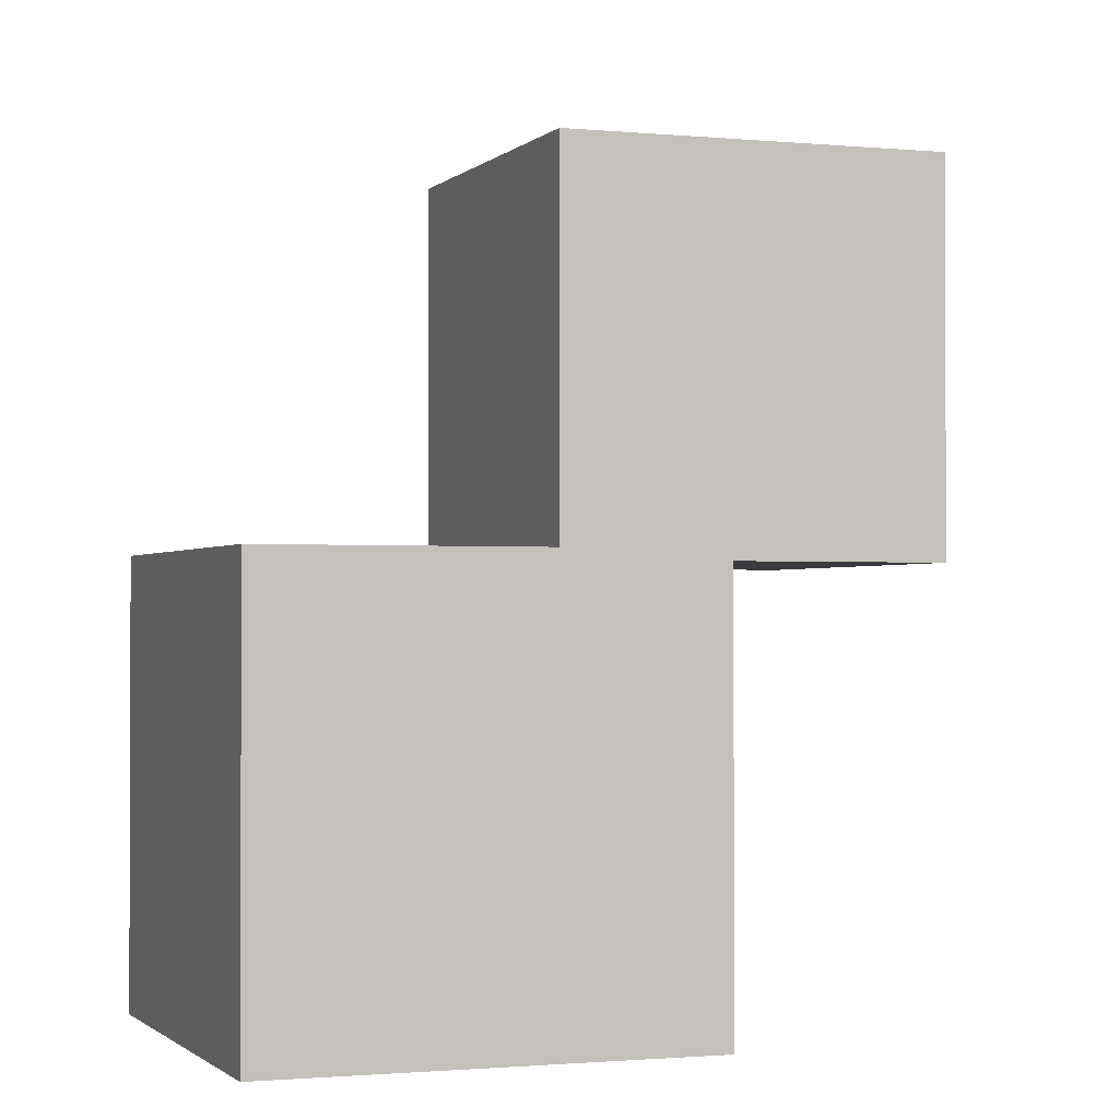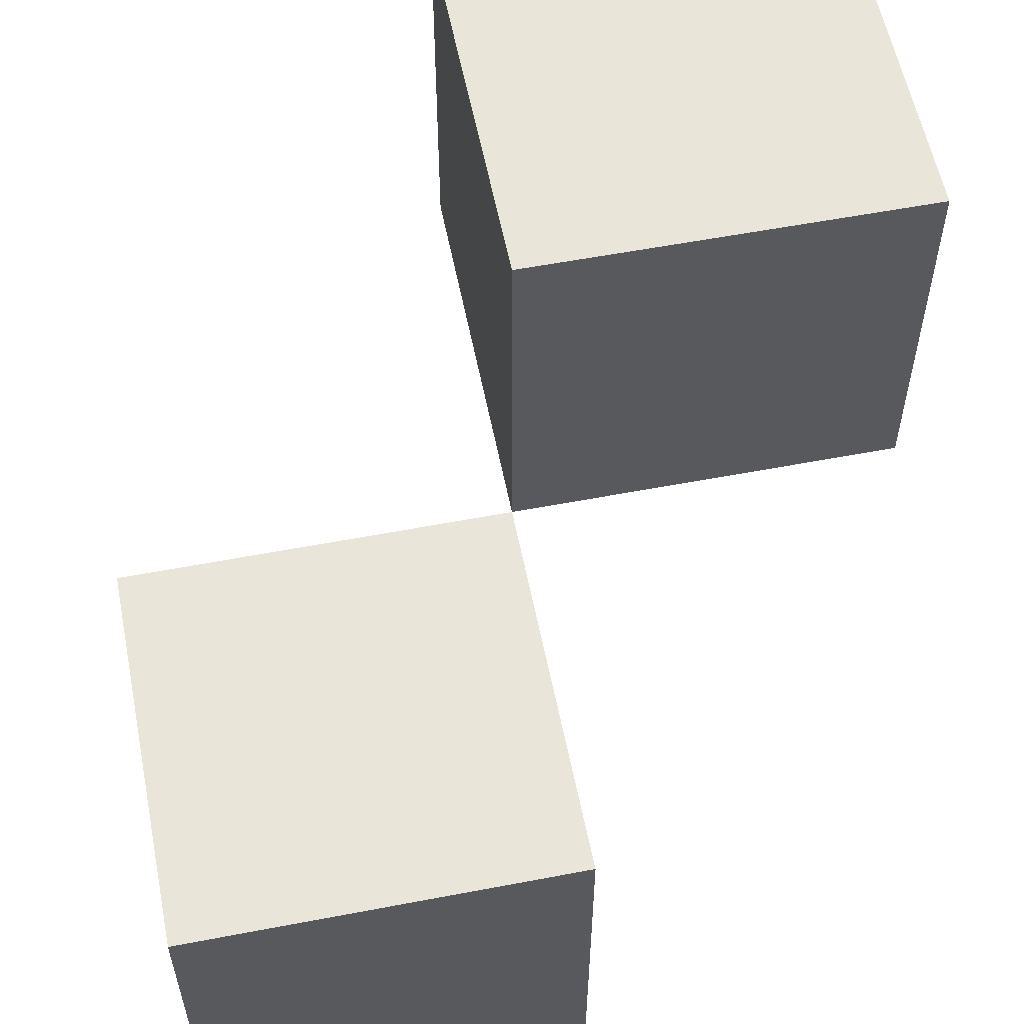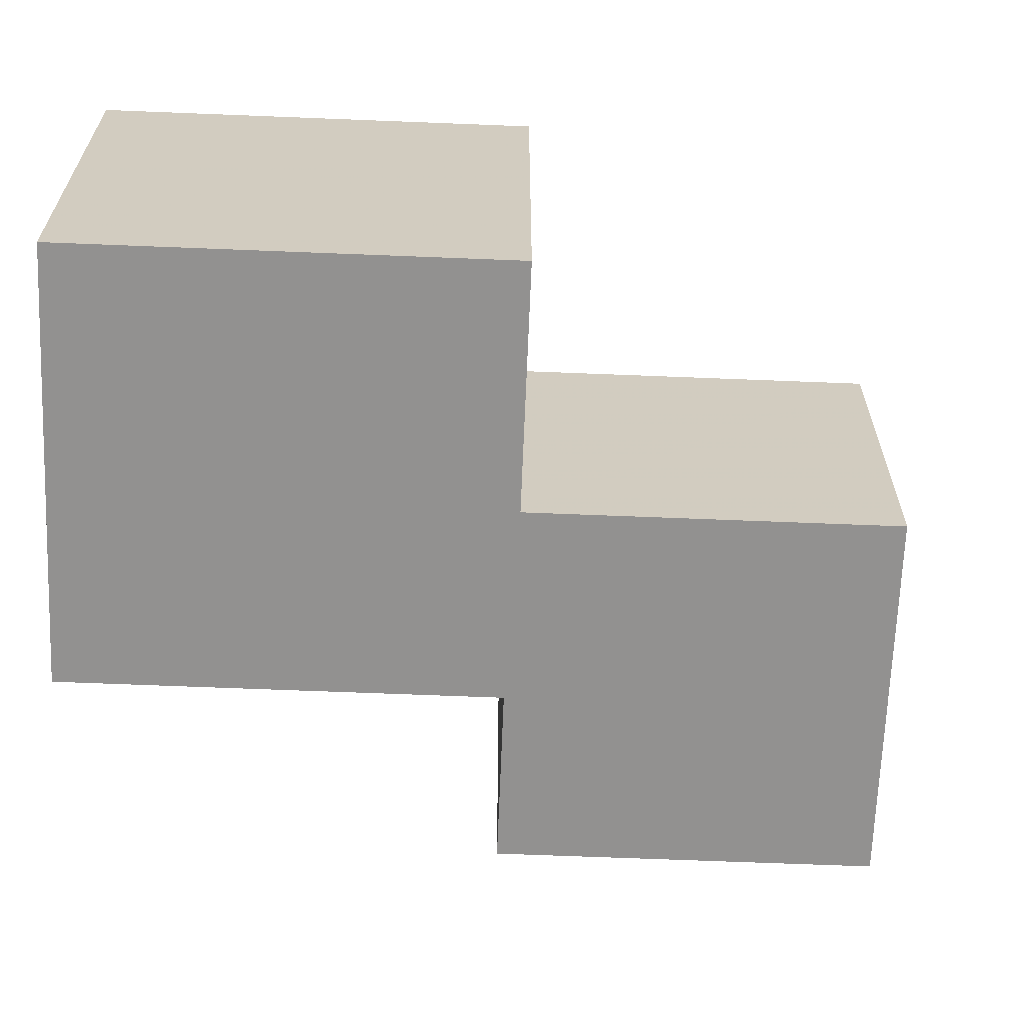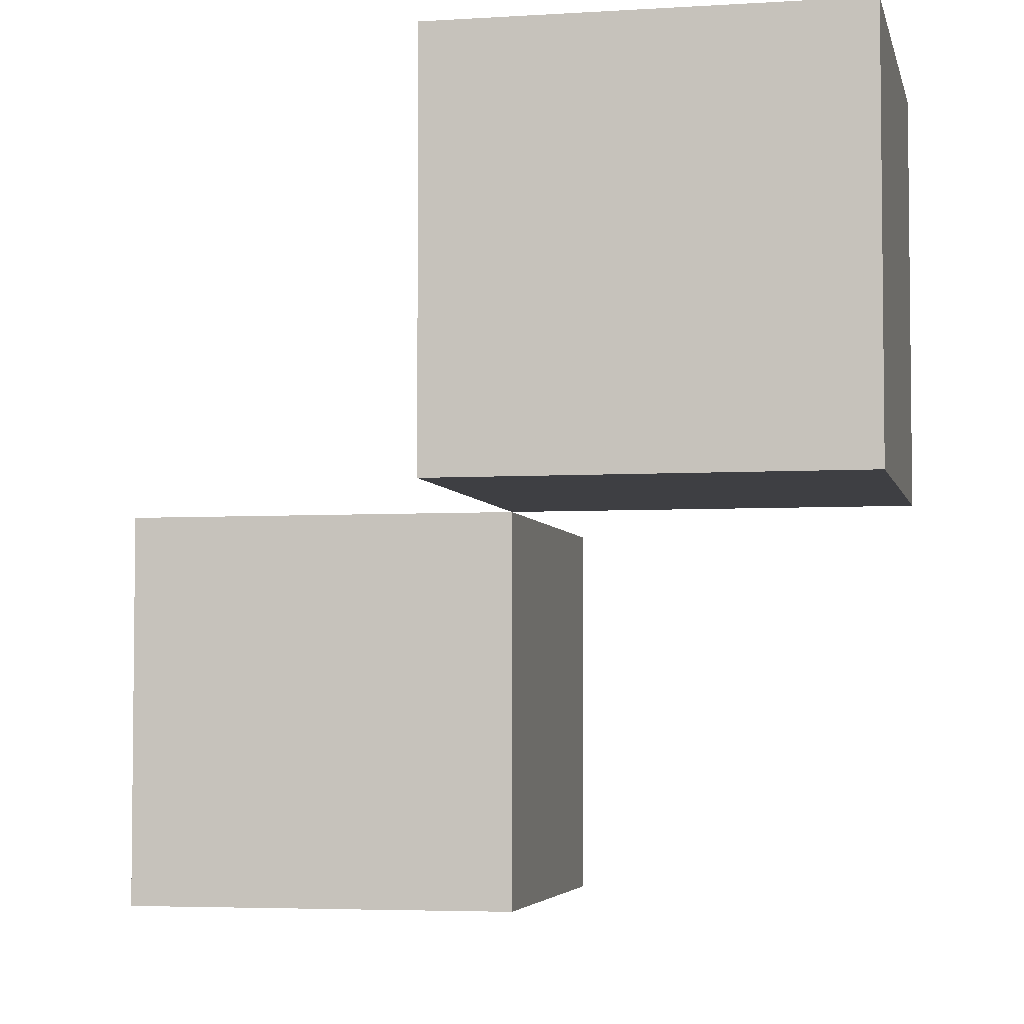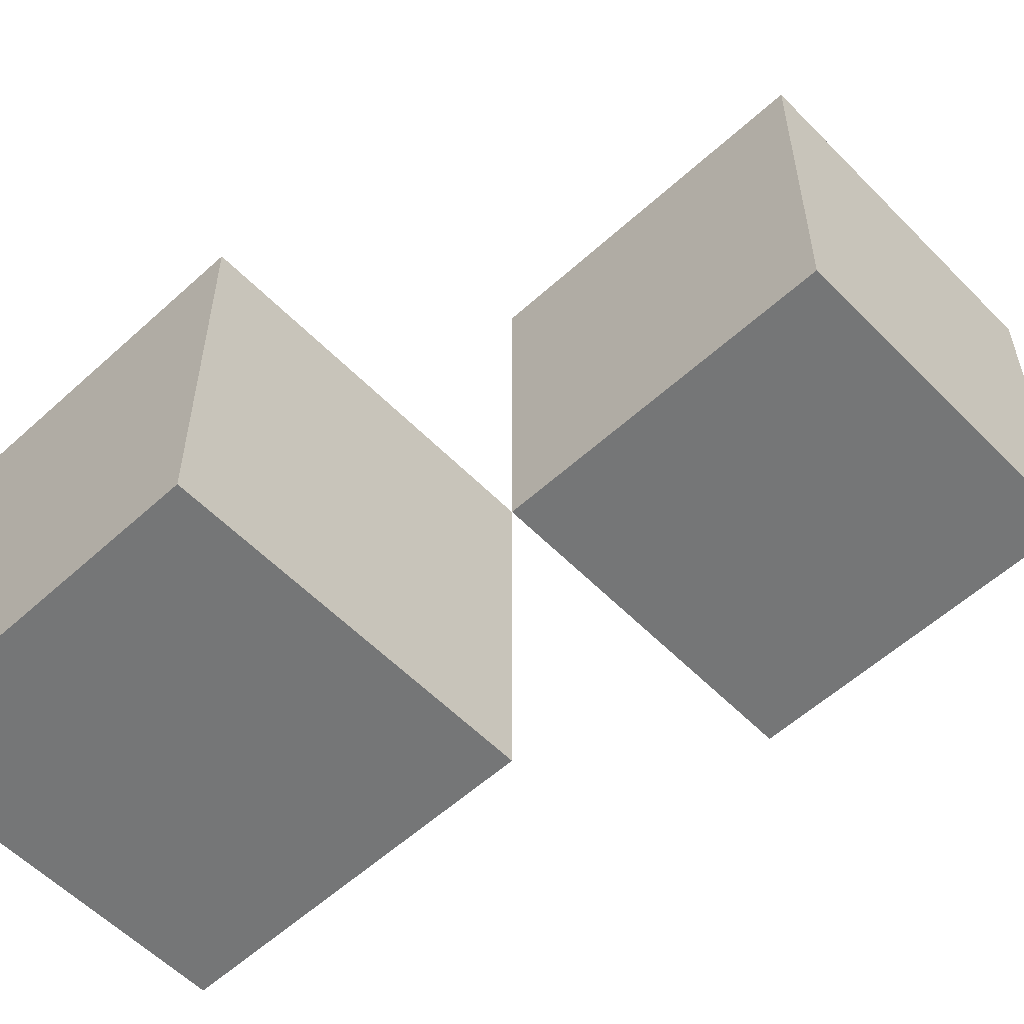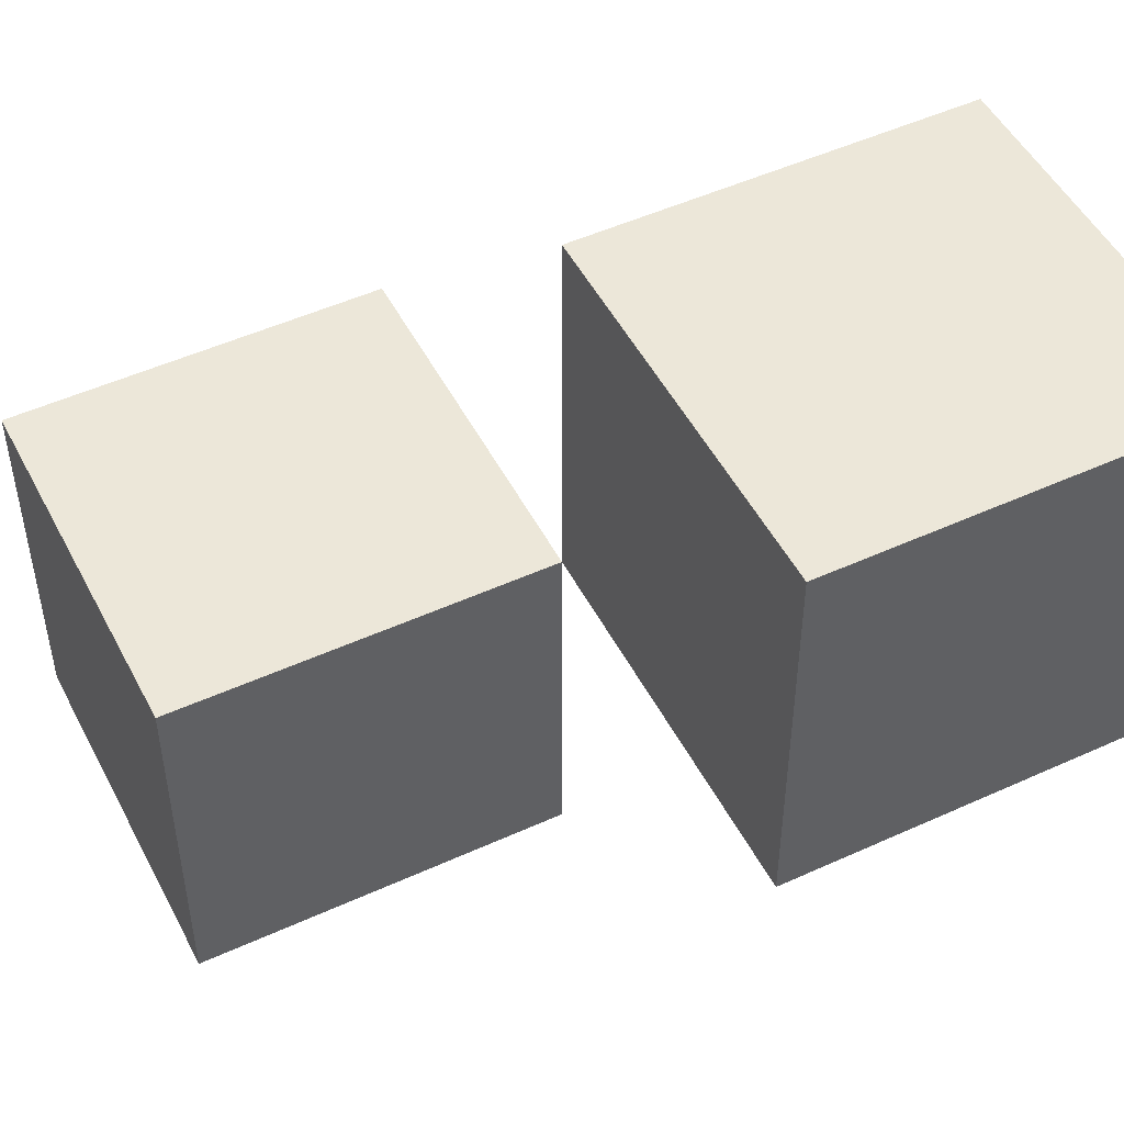
<metadata>
{"format":"obj","ext":"obj","renderer":"f3d","projection":"perspective","resolution":1024,"background":"white","views":[{"elev":-1.3,"azim":-20.2,"up":"+Z"},{"elev":57.8,"azim":-101.2,"up":"+Y"},{"elev":-66.1,"azim":-92.3,"up":"+Y"},{"elev":-4.3,"azim":101.8,"up":"+Z"},{"elev":-56.7,"azim":43.5,"up":"+Z"},{"elev":49.8,"azim":63.3,"up":"+Z"}]}
</metadata>
<code>
v 0.5 0.5 0.5
v 0.5 0.5 1.5
v 0.5 1.5 1.5
v 0.5 1.5 0.5
v 1.5 0.5 0.5
v 1.5 1.5 0.5
v 1.5 1.5 1.5
v 1.5 0.5 1.5
v -0.5 -0.5 -0.5
v -0.5 -0.5 0.5
v -0.5 0.5 0.5
v -0.5 0.5 -0.5
v 0.5 -0.5 -0.5
v 0.5 0.5 -0.5
v 0.5 -0.5 0.5
f 1 2 3 4
f 5 6 7 8
f 1 5 8 2
f 4 3 7 6
f 1 4 6 5
f 2 8 7 3
f 9 10 11 12
f 13 14 1 15
f 9 13 15 10
f 12 11 1 14
f 9 12 14 13
f 10 15 1 11

</code>
